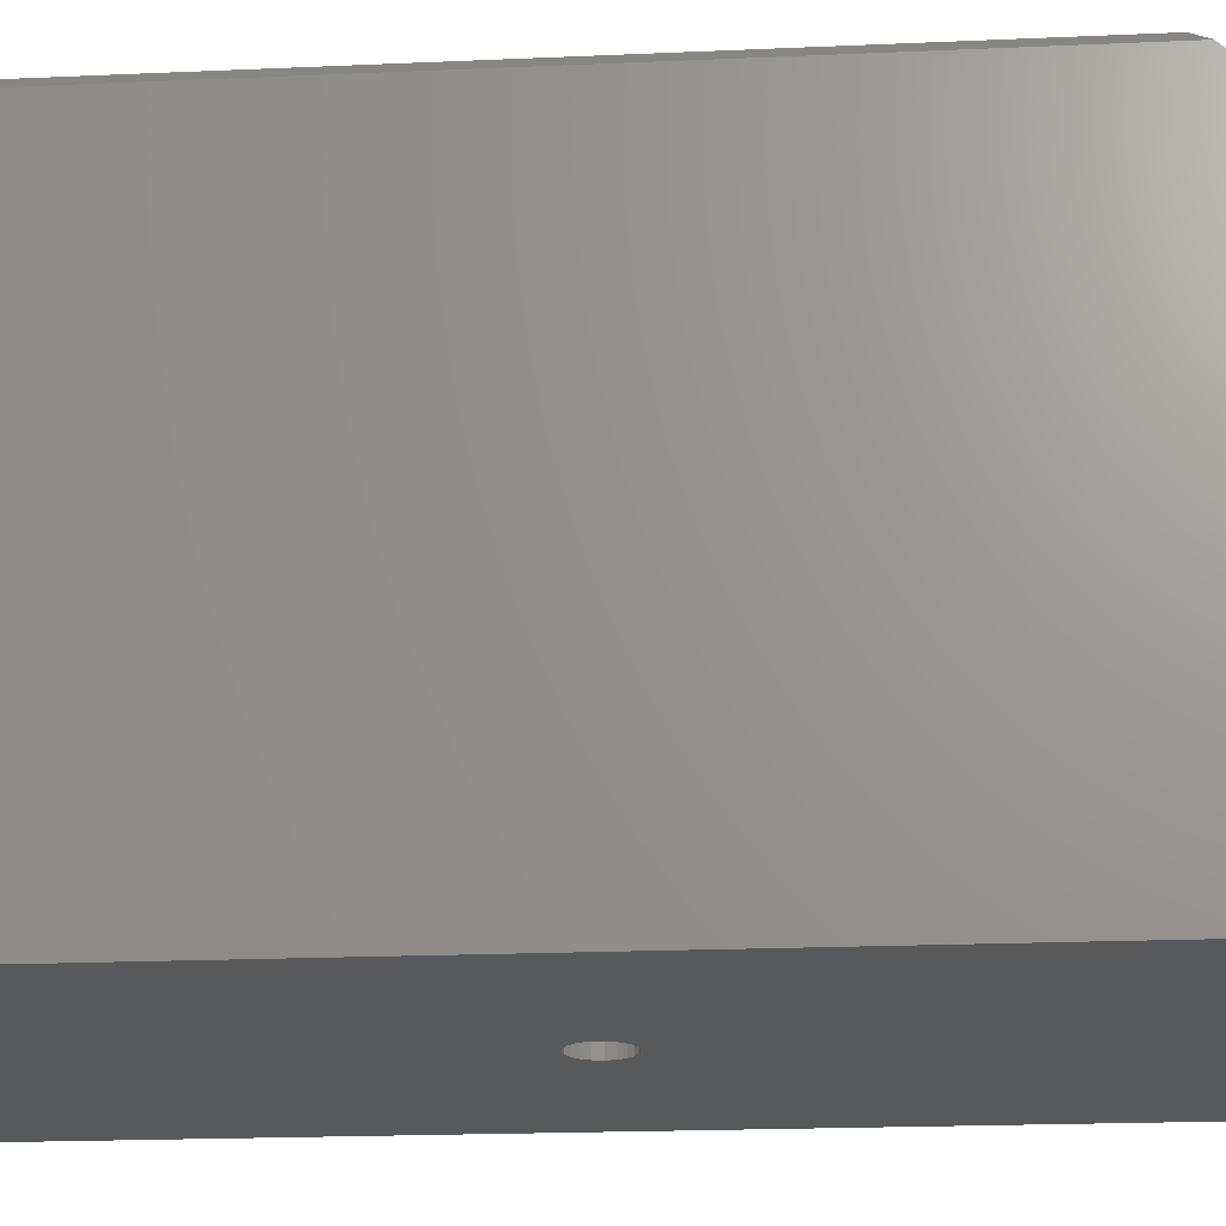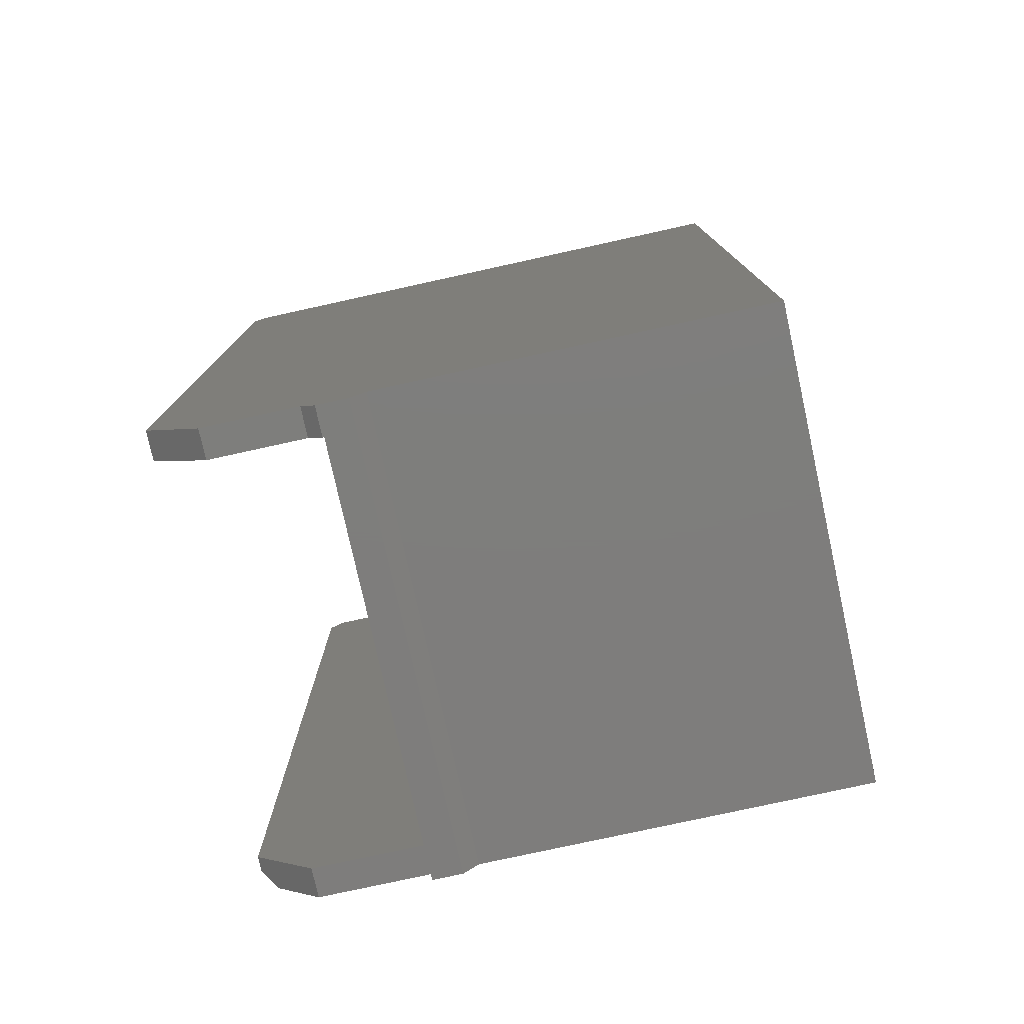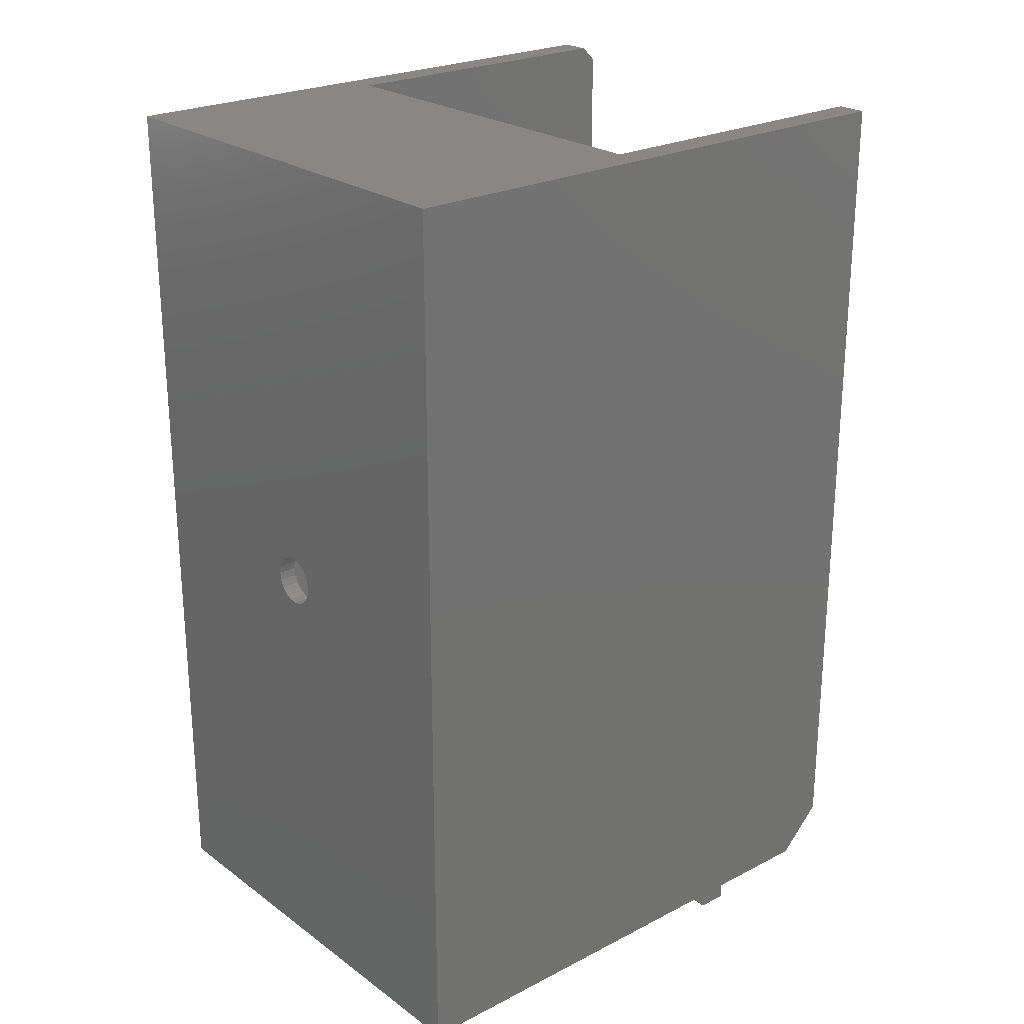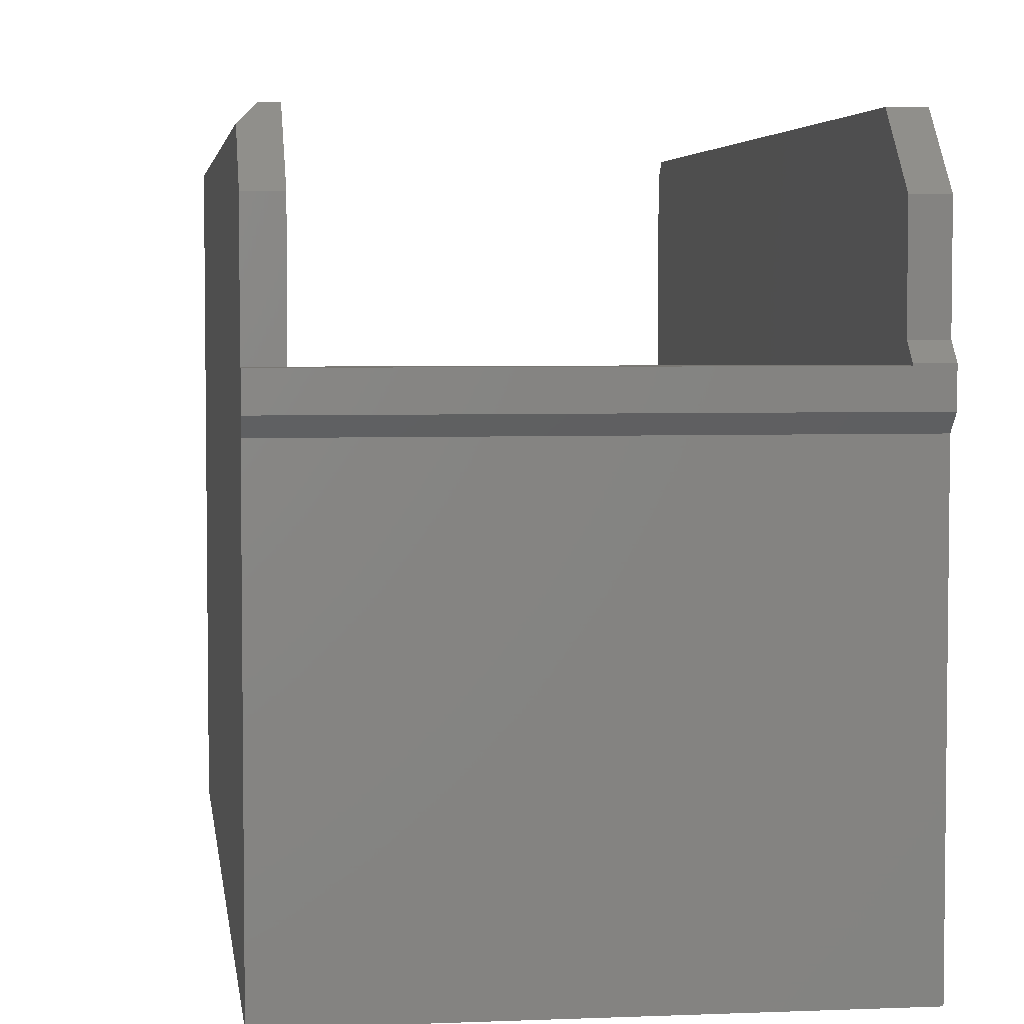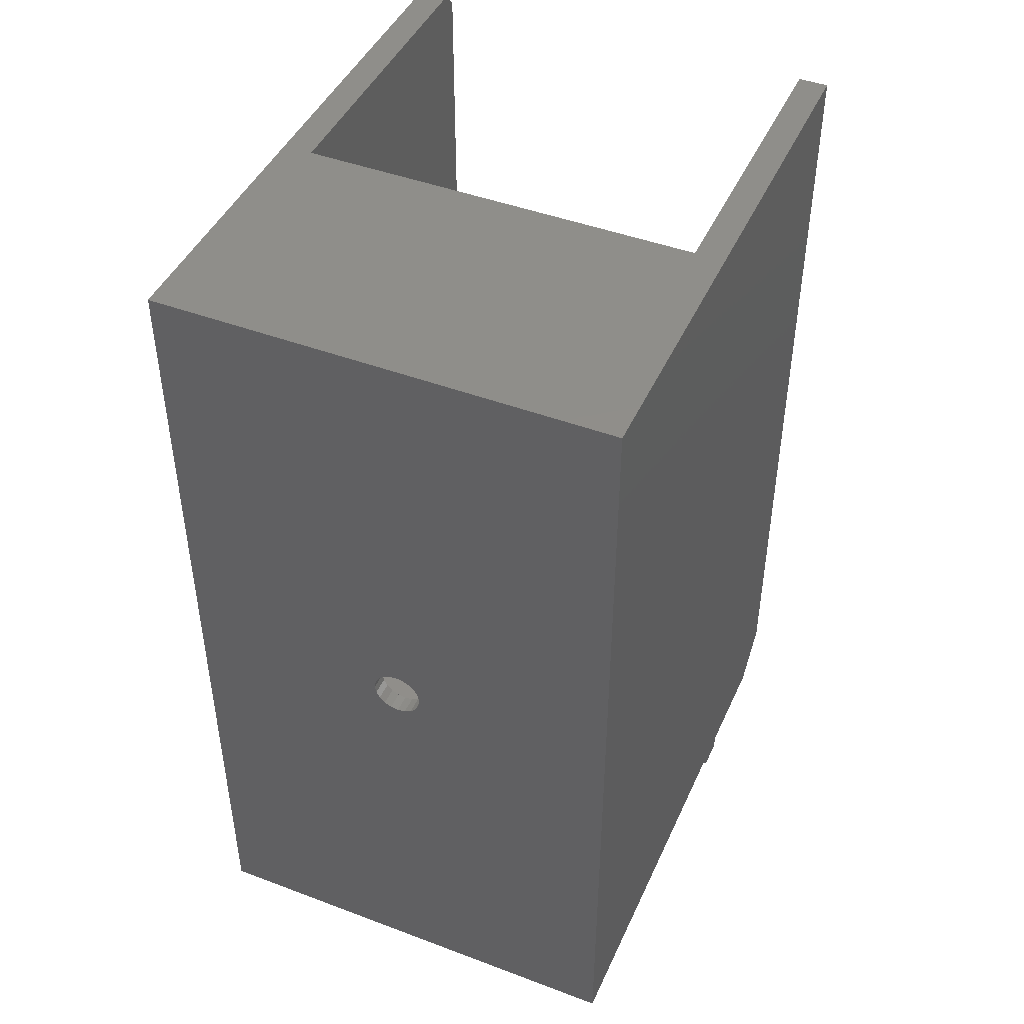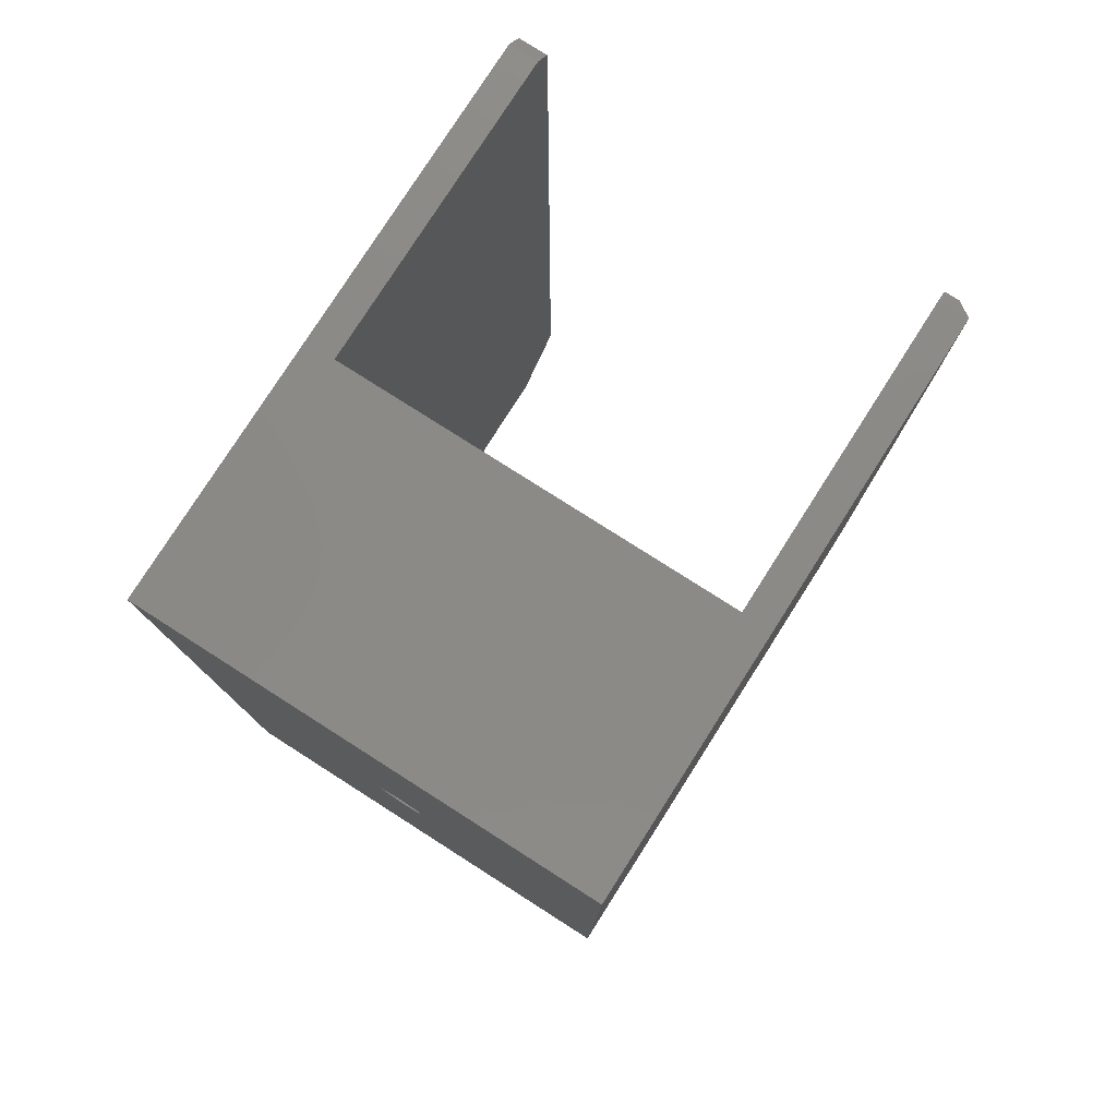
<metadata>
{"format":"stl","ext":"stl","renderer":"f3d","projection":"perspective","resolution":1024,"background":"white","views":[{"elev":-21.3,"azim":-85.6,"up":"+Z"},{"elev":-77.5,"azim":102.4,"up":"+Y"},{"elev":24.1,"azim":-130.3,"up":"+Y"},{"elev":4.4,"azim":-7.5,"up":"+Z"},{"elev":45.1,"azim":-156.5,"up":"+Y"},{"elev":78.5,"azim":-147.5,"up":"+Y"}]}
</metadata>
<code>
# stl→obj: 213 verts, 426 faces
v -37 132 8.99
v -38 131 9.99
v -37 131 9.99
v -39 132 8.99
v -8 132 8.99
v -10 131 9.99
v -8 131 9.99
v -10 132 8.99
v -37 76 9.99
v -38 76 9.99
v -8 76 9.99
v -10 76 9.99
v -39 72 -1.45
v -37 72 5.99
v -39 72 5.99
v -37 72 -1.45
v -10 72 -0.35
v -8 72 5.99
v -10 72 5.99
v -8 72 -0.35
v -39 72 -29.99
v -8 72 -4.45
v -39 72 -4.45
v -8 72 -29.99
v -10 132 -12.35
v -8 132 -29.99
v -37 132 -12.35
v -39 132 -29.99
v -39 75 8.99
v -39 70.99 -3.45
v -39 71.99 -4.45
v -39 70.99 -1.45
v -10 73.99 -0.45
v -10 72.99 -1.45
v -10 73.99 -0.35
v -10 71.99 -0.35
v -10 70.99 -1.35
v -10 70.99 -1.45
v -10 74 -2.35
v -10 72.99 -2.35
v -10 74 -27.99
v -10 130 -12.35
v -10 130 -27.99
v -19.5 102 -27.99
v -19.52 102.4 -27.99
v -19.59 102.8 -27.99
v -19.7 103.2 -27.99
v -19.85 103.6 -27.99
v -20.04 104 -27.99
v -20.26 104.4 -27.99
v -20.53 104.7 -27.99
v -20.82 105 -27.99
v -21.15 105.2 -27.99
v -21.5 105.5 -27.99
v -21.87 105.7 -27.99
v -22.26 105.8 -27.99
v -22.67 105.9 -27.99
v -23.08 106 -27.99
v -23.5 106 -27.99
v -37 130 -27.99
v -23.92 106 -27.99
v -24.33 105.9 -27.99
v -24.74 105.8 -27.99
v -25.13 105.7 -27.99
v -25.5 105.5 -27.99
v -25.85 105.2 -27.99
v -26.18 105 -27.99
v -26.47 104.7 -27.99
v -27.48 102.4 -27.99
v -27.5 102 -27.99
v -27.41 102.8 -27.99
v -27.3 103.2 -27.99
v -27.15 103.6 -27.99
v -26.96 104 -27.99
v -26.74 104.4 -27.99
v -19.52 101.6 -27.99
v -19.59 101.2 -27.99
v -19.7 100.8 -27.99
v -19.85 100.4 -27.99
v -20.04 100 -27.99
v -20.26 99.65 -27.99
v -20.53 99.32 -27.99
v -20.82 99.03 -27.99
v -21.15 98.76 -27.99
v -21.5 98.54 -27.99
v -21.87 98.35 -27.99
v -22.26 98.2 -27.99
v -22.67 98.09 -27.99
v -23.08 98.02 -27.99
v -23.5 98 -27.99
v -37 74 -27.99
v -23.92 98.02 -27.99
v -24.33 98.09 -27.99
v -24.74 98.2 -27.99
v -25.13 98.35 -27.99
v -25.5 98.54 -27.99
v -25.85 98.76 -27.99
v -26.18 99.03 -27.99
v -26.47 99.32 -27.99
v -26.74 99.65 -27.99
v -27.48 101.6 -27.99
v -27.41 101.2 -27.99
v -26.96 100 -27.99
v -27.15 100.4 -27.99
v -27.3 100.8 -27.99
v -37 74 -2.35
v -37 72.99 -1.45
v -37 130 -12.35
v -37 72.99 -2.35
v -8 70.99 -1.35
v -8 70.99 -3.45
v -8 71.99 -4.45
v -8 71.99 -0.35
v -25.2 102 -28.79
v -25.12 102.5 -29.99
v -25.12 102.5 -28.79
v -25.2 102 -29.99
v -24.88 103 -29.99
v -24.88 103 -28.79
v -23.5 100.3 -29.99
v -24.03 100.4 -28.79
v -23.5 100.3 -28.79
v -24.03 100.4 -29.99
v -24.5 100.6 -29.99
v -24.88 101 -28.79
v -24.5 100.6 -28.79
v -24.88 101 -29.99
v -24.5 103.4 -28.79
v -24.5 103.4 -29.99
v -22.97 100.4 -29.99
v -22.97 100.4 -28.79
v -22.5 100.6 -29.99
v -22.5 100.6 -28.79
v -21.8 102 -29.99
v -21.88 102.5 -28.79
v -21.88 102.5 -29.99
v -21.8 102 -28.79
v -22.5 103.4 -29.99
v -22.12 103 -28.79
v -22.5 103.4 -28.79
v -22.12 103 -29.99
v -21.88 101.5 -29.99
v -21.88 101.5 -28.79
v -24.03 103.6 -28.79
v -24.03 103.6 -29.99
v -23.5 103.7 -29.99
v -22.97 103.6 -28.79
v -23.5 103.7 -28.79
v -22.97 103.6 -29.99
v -22.12 101 -29.99
v -22.12 101 -28.79
v -25.12 101.5 -29.99
v -25.12 101.5 -28.79
v -22.67 98.09 -28.79
v -23.08 98.02 -28.79
v -20.82 99.03 -28.79
v -20.53 99.32 -28.79
v -27.41 102.8 -28.79
v -27.48 102.4 -28.79
v -23.08 106 -28.79
v -22.67 105.9 -28.79
v -26.74 99.65 -28.79
v -26.47 99.32 -28.79
v -23.5 98 -28.79
v -21.15 98.76 -28.79
v -21.5 98.54 -28.79
v -25.5 98.54 -28.79
v -25.85 98.76 -28.79
v -26.18 105 -28.79
v -26.47 104.7 -28.79
v -21.5 105.5 -28.79
v -21.15 105.2 -28.79
v -23.92 98.02 -28.79
v -24.33 98.09 -28.79
v -27.15 103.6 -28.79
v -27.3 103.2 -28.79
v -22.26 105.8 -28.79
v -23.5 106 -28.79
v -21.87 98.35 -28.79
v -22.26 98.2 -28.79
v -26.96 104 -28.79
v -25.85 105.2 -28.79
v -26.74 104.4 -28.79
v -27.15 100.4 -28.79
v -26.96 100 -28.79
v -27.5 102 -28.79
v -27.48 101.6 -28.79
v -24.74 98.2 -28.79
v -19.52 101.6 -28.79
v -19.5 102 -28.79
v -25.13 105.7 -28.79
v -24.74 105.8 -28.79
v -25.5 105.5 -28.79
v -20.04 100 -28.79
v -19.85 100.4 -28.79
v -23.92 106 -28.79
v -19.7 100.8 -28.79
v -19.59 101.2 -28.79
v -20.04 104 -28.79
v -20.26 104.4 -28.79
v -27.41 101.2 -28.79
v -20.53 104.7 -28.79
v -20.82 105 -28.79
v -19.52 102.4 -28.79
v -27.3 100.8 -28.79
v -19.59 102.8 -28.79
v -19.7 103.2 -28.79
v -19.85 103.6 -28.79
v -26.18 99.03 -28.79
v -24.33 105.9 -28.79
v -20.26 99.65 -28.79
v -25.13 98.35 -28.79
v -21.87 105.7 -28.79
f 1 2 3
f 2 1 4
f 5 6 7
f 6 5 8
f 2 9 3
f 9 2 10
f 6 11 7
f 11 6 12
f 13 14 15
f 14 13 16
f 17 18 19
f 18 17 20
f 21 22 23
f 22 21 24
f 5 25 8
f 25 26 27
f 26 25 5
f 27 4 1
f 27 28 4
f 28 27 26
f 29 9 10
f 14 29 15
f 29 14 9
f 19 11 12
f 11 19 18
f 30 23 31
f 23 30 13
f 13 30 32
f 23 4 28
f 23 28 21
f 4 23 29
f 13 29 23
f 29 13 15
f 4 10 2
f 10 4 29
f 17 33 34
f 33 17 35
f 34 36 17
f 37 34 38
f 34 37 36
f 34 39 40
f 39 34 33
f 41 42 43
f 42 41 39
f 33 42 39
f 42 33 12
f 35 12 33
f 19 35 17
f 35 19 12
f 42 8 25
f 8 42 6
f 6 42 12
f 43 44 41
f 43 45 44
f 43 46 45
f 43 47 46
f 43 48 47
f 43 49 48
f 43 50 49
f 43 51 50
f 43 52 51
f 43 53 52
f 43 54 53
f 43 55 54
f 43 56 55
f 43 57 56
f 43 58 57
f 43 59 58
f 60 59 43
f 59 60 61
f 61 60 62
f 62 60 63
f 63 60 64
f 64 60 65
f 65 60 66
f 66 60 67
f 67 60 68
f 69 60 70
f 71 60 69
f 72 60 71
f 73 60 72
f 74 60 73
f 75 60 74
f 68 60 75
f 76 41 44
f 77 41 76
f 78 41 77
f 79 41 78
f 80 41 79
f 81 41 80
f 82 41 81
f 83 41 82
f 84 41 83
f 85 41 84
f 86 41 85
f 87 41 86
f 88 41 87
f 89 41 88
f 90 41 89
f 91 90 92
f 91 92 93
f 91 93 94
f 91 94 95
f 91 95 96
f 91 96 97
f 91 97 98
f 91 98 99
f 91 99 100
f 91 70 60
f 70 91 101
f 101 91 102
f 90 91 41
f 103 91 100
f 104 91 103
f 105 91 104
f 102 91 105
f 14 106 9
f 106 14 107
f 107 14 16
f 108 1 3
f 1 108 27
f 9 108 3
f 106 108 9
f 91 108 106
f 108 91 60
f 106 107 109
f 60 42 108
f 42 60 43
f 41 106 39
f 106 41 91
f 106 40 39
f 40 106 109
f 27 42 25
f 42 27 108
f 32 30 38
f 38 110 37
f 111 38 30
f 38 111 110
f 30 112 111
f 112 30 31
f 31 22 112
f 22 31 23
f 110 20 113
f 20 110 22
f 111 22 110
f 22 111 112
f 7 26 5
f 22 7 11
f 20 11 18
f 22 11 20
f 7 22 26
f 26 22 24
f 16 34 107
f 34 16 38
f 32 16 13
f 16 32 38
f 40 107 34
f 107 40 109
f 17 113 20
f 113 17 36
f 37 113 36
f 113 37 110
f 114 115 116
f 115 114 117
f 116 118 119
f 118 116 115
f 120 121 122
f 121 120 123
f 124 125 126
f 125 124 127
f 118 128 119
f 128 118 129
f 130 122 131
f 122 130 120
f 132 131 133
f 131 132 130
f 134 135 136
f 135 134 137
f 138 139 140
f 139 138 141
f 142 137 134
f 137 142 143
f 129 144 128
f 144 129 145
f 146 147 148
f 147 146 149
f 145 148 144
f 148 145 146
f 150 133 151
f 133 150 132
f 123 126 121
f 126 123 124
f 149 140 147
f 140 149 138
f 150 143 142
f 143 150 151
f 136 139 141
f 139 136 135
f 125 152 153
f 152 125 127
f 153 117 114
f 117 153 152
f 154 89 88
f 89 154 155
f 156 82 157
f 82 156 83
f 69 158 71
f 158 69 159
f 160 57 58
f 57 160 161
f 99 162 100
f 162 99 163
f 155 90 89
f 90 155 164
f 165 85 84
f 85 165 166
f 167 97 96
f 97 167 168
f 68 169 67
f 169 68 170
f 171 53 54
f 53 171 172
f 173 93 92
f 93 173 174
f 72 175 73
f 175 72 176
f 161 56 57
f 56 161 177
f 178 58 59
f 58 178 160
f 179 87 86
f 87 179 180
f 73 181 74
f 181 73 175
f 169 66 67
f 66 169 182
f 74 183 75
f 183 74 181
f 166 86 85
f 86 166 179
f 103 184 104
f 184 103 185
f 70 159 69
f 159 70 186
f 101 186 70
f 186 101 187
f 174 94 93
f 94 174 188
f 71 176 72
f 176 71 158
f 189 44 190
f 44 189 76
f 191 63 64
f 63 191 192
f 193 64 65
f 64 193 191
f 180 88 87
f 88 180 154
f 75 170 68
f 170 75 183
f 194 79 195
f 79 194 80
f 196 59 61
f 59 196 178
f 100 185 103
f 185 100 162
f 197 77 198
f 77 197 78
f 199 50 200
f 50 199 49
f 102 187 101
f 187 102 201
f 202 52 203
f 52 202 51
f 164 92 90
f 92 164 173
f 190 45 204
f 45 190 44
f 156 84 83
f 84 156 165
f 182 65 66
f 65 182 193
f 105 201 102
f 201 105 205
f 104 205 105
f 205 104 184
f 172 52 53
f 52 172 203
f 204 46 206
f 46 204 45
f 207 48 208
f 48 207 47
f 168 98 97
f 98 168 209
f 210 61 62
f 61 210 196
f 157 81 211
f 81 157 82
f 211 80 194
f 80 211 81
f 98 163 99
f 163 98 209
f 206 47 207
f 47 206 46
f 192 62 63
f 62 192 210
f 198 76 189
f 76 198 77
f 188 95 94
f 95 188 212
f 212 96 95
f 96 212 167
f 200 51 202
f 51 200 50
f 213 54 55
f 54 213 171
f 177 55 56
f 55 177 213
f 195 78 197
f 78 195 79
f 137 190 204
f 137 204 206
f 190 137 189
f 135 206 207
f 189 137 198
f 135 207 208
f 143 198 137
f 135 208 199
f 198 143 197
f 139 199 200
f 197 143 195
f 139 200 202
f 195 143 194
f 139 202 203
f 151 194 143
f 140 203 172
f 194 151 211
f 140 172 171
f 211 151 157
f 157 151 156
f 140 171 213
f 206 135 137
f 199 139 135
f 147 213 177
f 203 140 139
f 147 177 161
f 213 147 140
f 160 147 161
f 148 160 178
f 160 148 147
f 196 148 178
f 196 144 148
f 210 144 196
f 192 144 210
f 191 144 192
f 144 191 128
f 193 128 191
f 182 128 193
f 169 128 182
f 128 169 119
f 133 156 151
f 156 133 165
f 165 133 166
f 166 133 179
f 131 179 133
f 179 131 180
f 180 131 154
f 131 155 154
f 122 155 131
f 122 164 155
f 122 173 164
f 121 173 122
f 121 174 173
f 212 121 126
f 121 188 174
f 209 126 125
f 185 125 153
f 121 212 188
f 201 153 114
f 170 119 169
f 126 167 212
f 183 119 170
f 126 168 167
f 181 119 183
f 126 209 168
f 119 181 116
f 125 163 209
f 175 116 181
f 125 162 163
f 176 116 175
f 125 185 162
f 158 116 176
f 153 184 185
f 116 158 114
f 153 205 184
f 159 114 158
f 153 201 205
f 186 114 159
f 114 187 201
f 114 186 187
f 208 49 199
f 49 208 48
f 24 134 26
f 24 142 134
f 24 150 142
f 24 132 150
f 24 130 132
f 24 120 130
f 21 120 24
f 120 21 123
f 123 21 124
f 152 21 117
f 127 21 152
f 124 21 127
f 136 26 134
f 141 26 136
f 138 26 141
f 149 26 138
f 146 26 149
f 28 146 145
f 28 145 129
f 28 129 118
f 28 117 21
f 146 28 26
f 115 28 118
f 117 28 115

</code>
